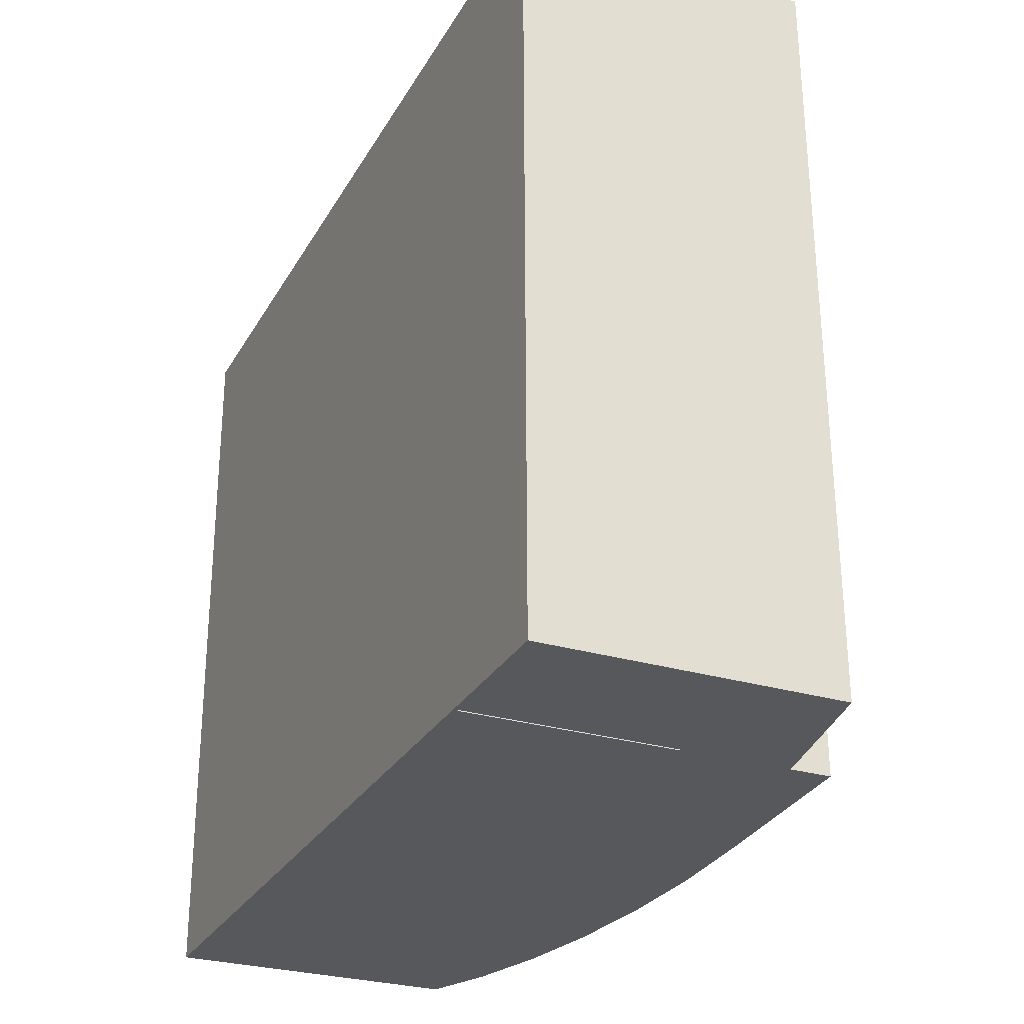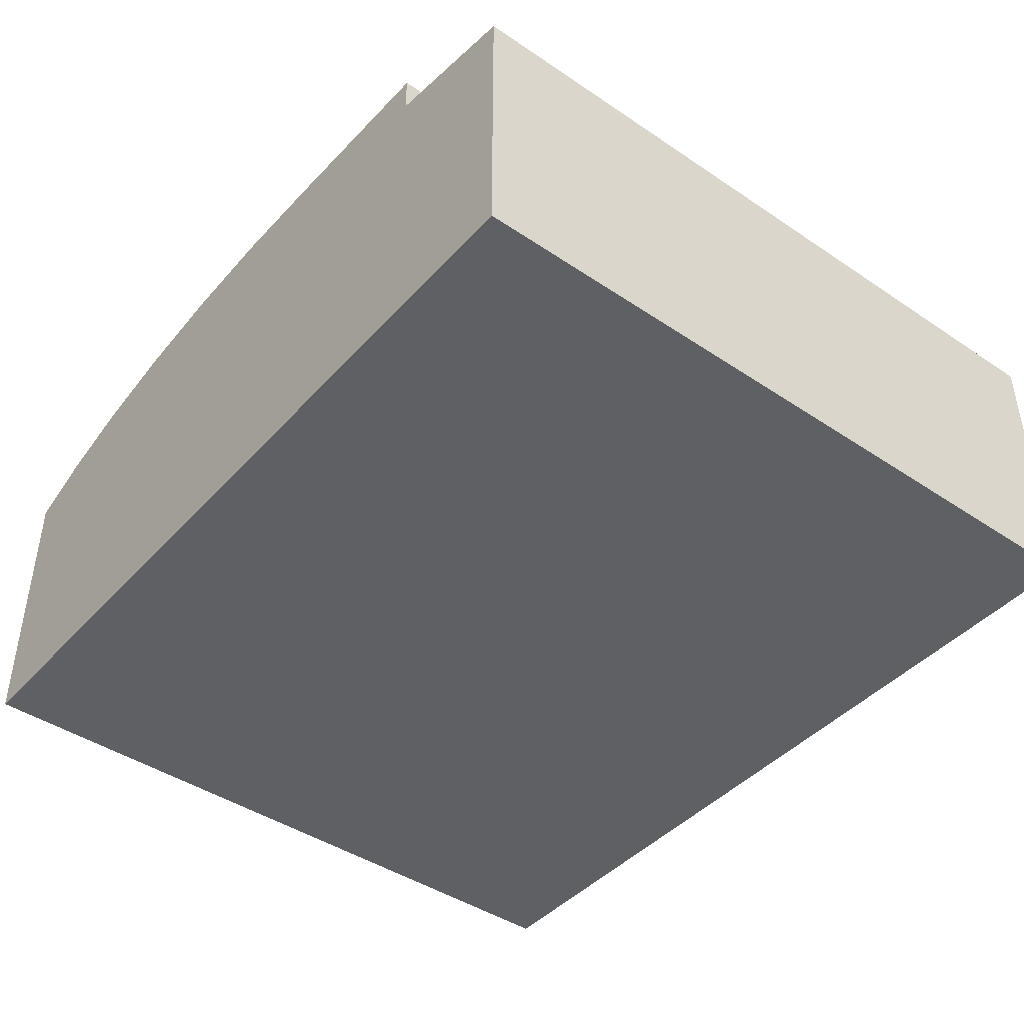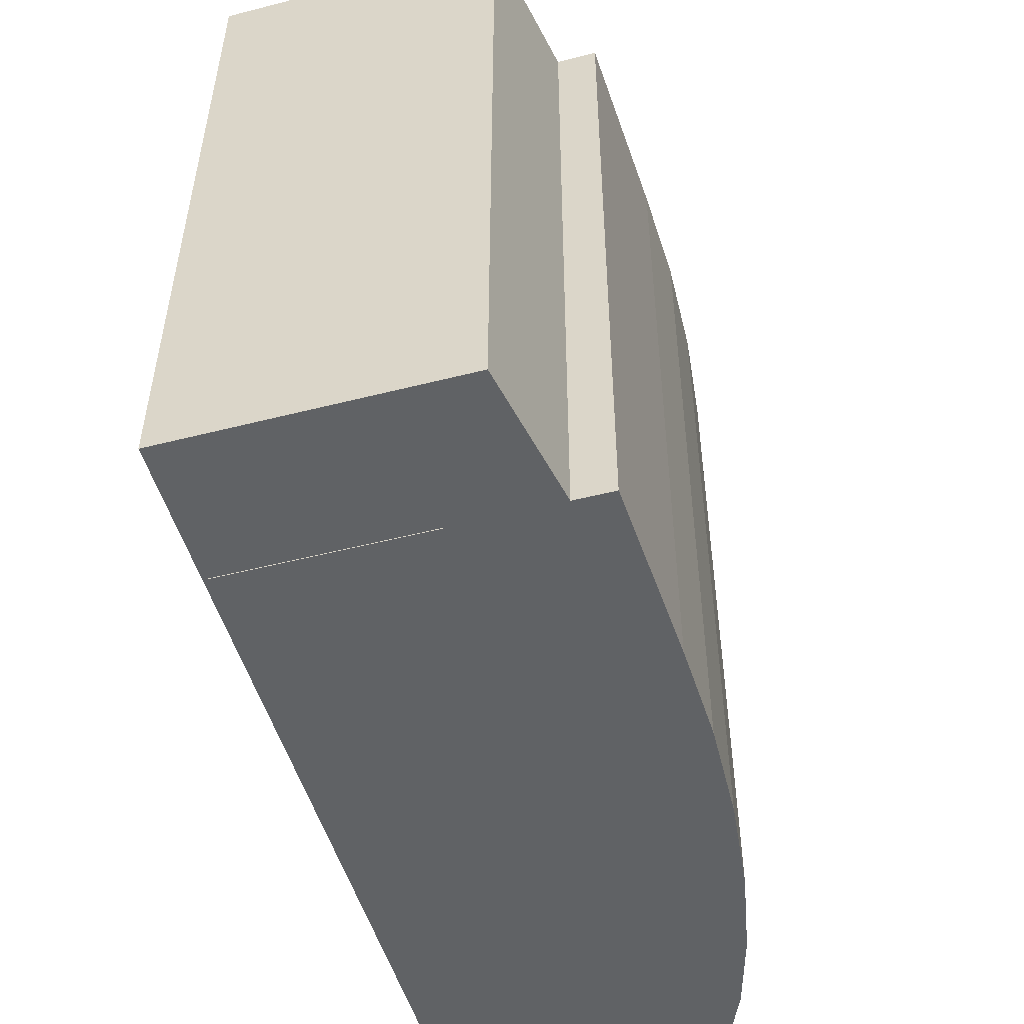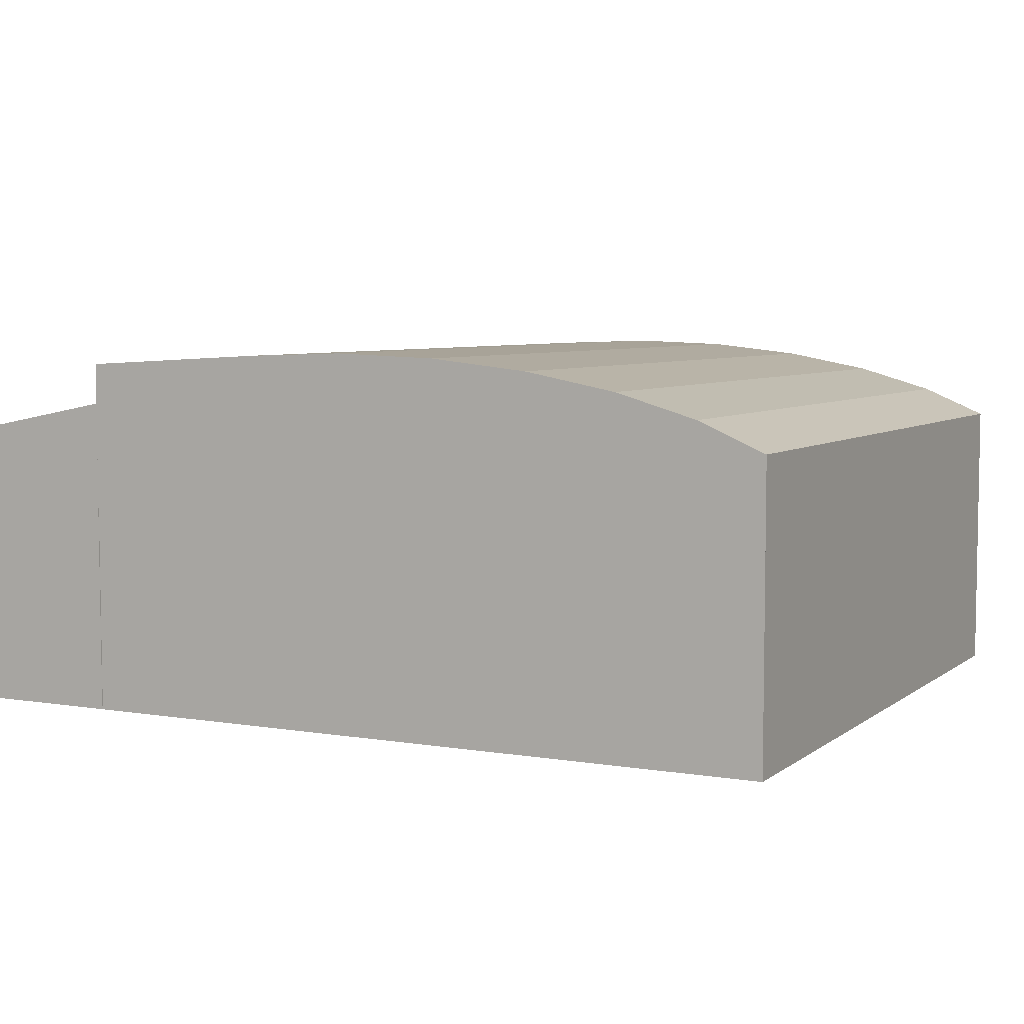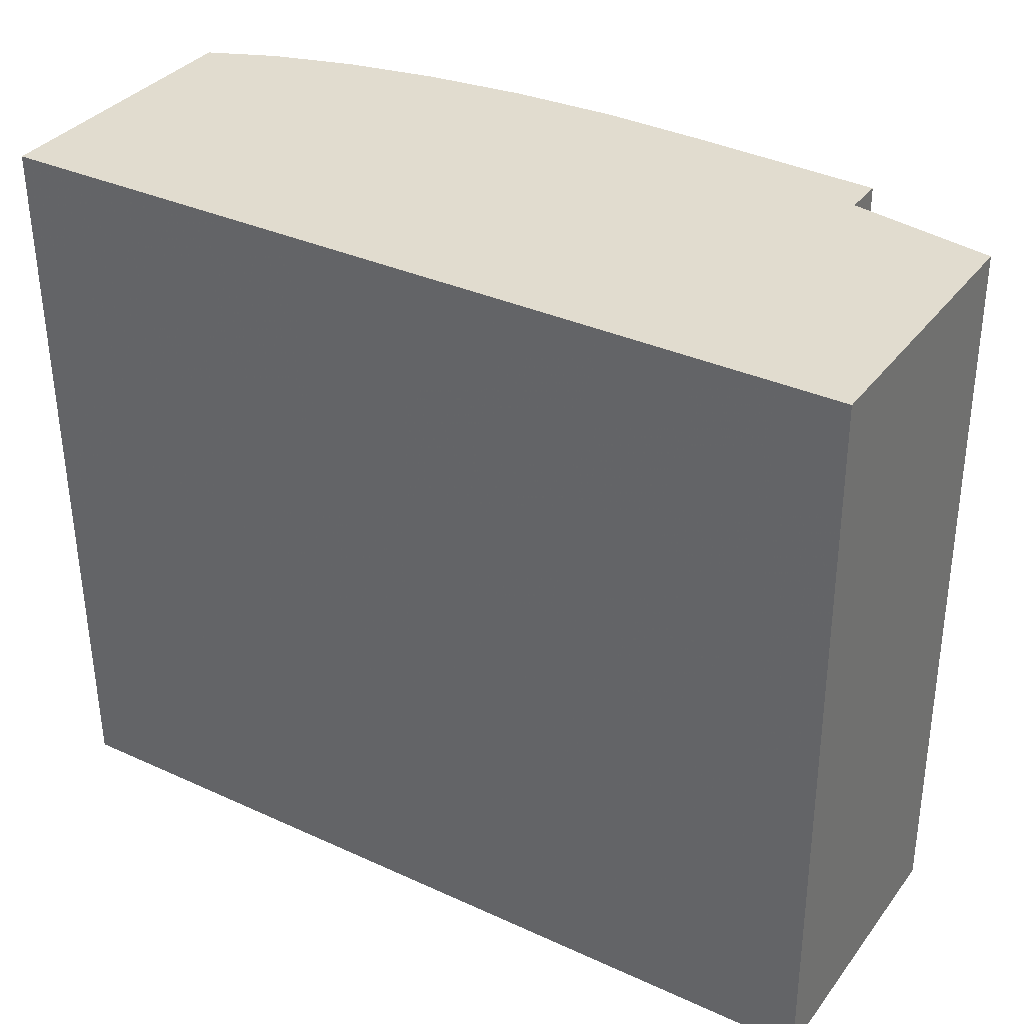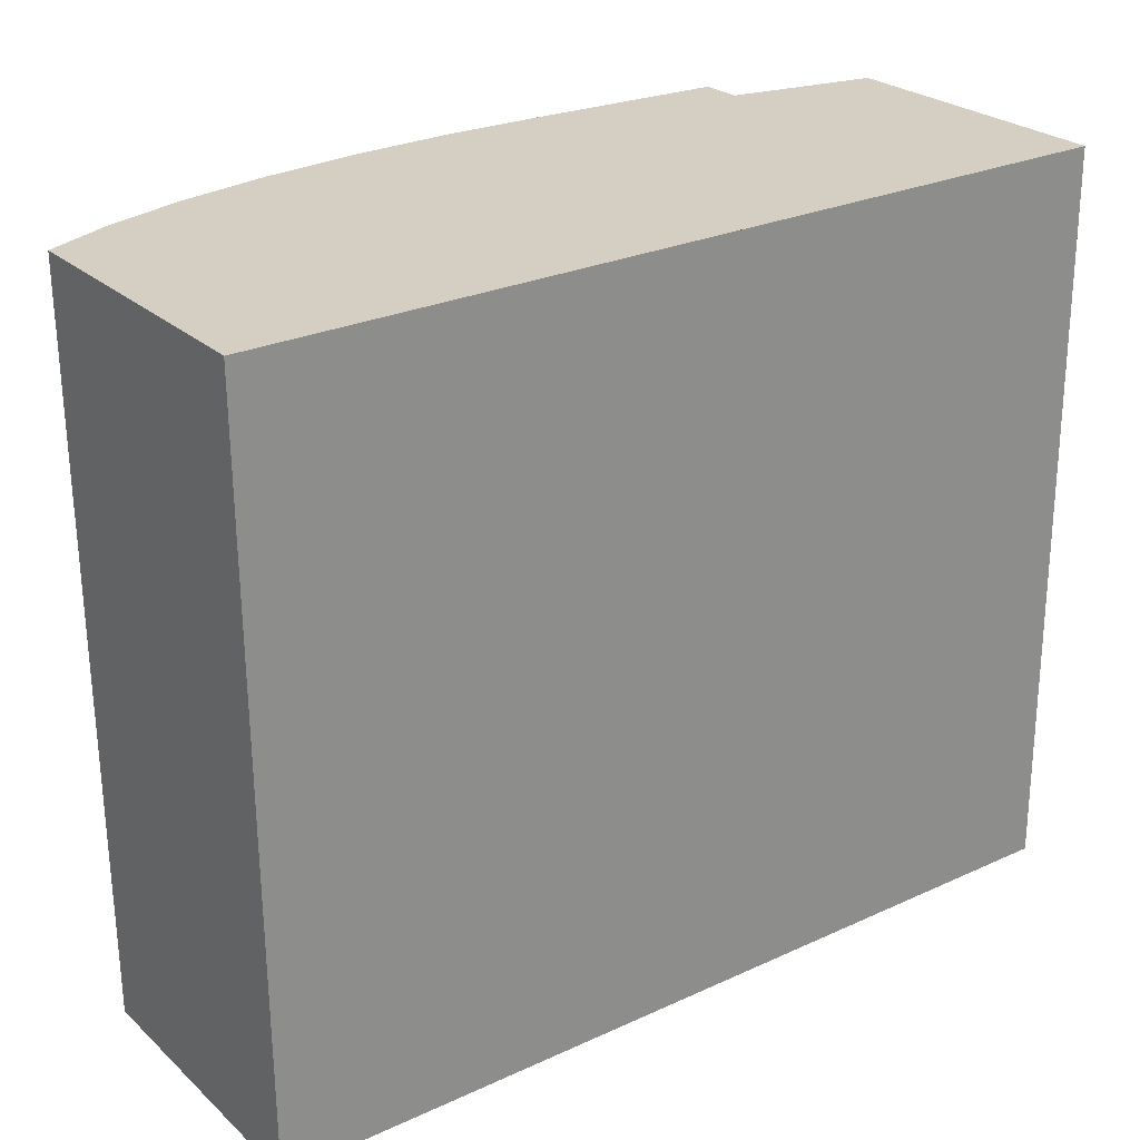
<metadata>
{"format":"obj","ext":"obj","renderer":"f3d","projection":"perspective","resolution":1024,"background":"white","views":[{"elev":-28.1,"azim":-114.5,"up":"+Y"},{"elev":-43.4,"azim":-128.9,"up":"+Z"},{"elev":-50.1,"azim":-74.3,"up":"+Y"},{"elev":5.8,"azim":26.5,"up":"+Z"},{"elev":34.8,"azim":-148.2,"up":"+Y"},{"elev":25.7,"azim":144.3,"up":"+Y"}]}
</metadata>
<code>
v -4.98 -5.36 0.8383
v -4.98 -5.36 -1.102
v 1.284 1.536 -1.138
v -4.934 1.582 0.8441
v -4.934 1.582 -1.138
v -4.934 1.582 1.855
v -4.934 1.582 2.235
v -3.159 1.569 -1.138
v -6.343 -5.342 0.9571
v -6.343 -5.342 0.6152
v -6.343 -5.342 1.286
v -2.198 1.562 2.368
v -1.238 1.555 -1.138
v -5.731 -5.346 -1.138
v 1.233 -5.397 1.855
v -4.941 0.01239 0.8383
v -4.941 0.01239 -1.102
v -1.288 -5.378 2.334
v 1.896 1.532 1.589
v -0.3138 1.548 -1.138
v -6.343 -5.342 0.2732
v -6.343 -5.342 -1.138
v -6.343 -5.342 -0.05562
v -4.988 -5.36 0.8383
v 1.846 -5.401 -1.138
v 1.846 -5.401 0.2732
v 1.846 -5.401 -0.05562
v 1.846 -5.401 0.6152
v 1.846 -5.401 1.286
v 1.846 -5.401 0.9571
v -3.159 1.569 2.334
v -4.083 1.575 -1.138
v 1.233 -5.397 -1.138
v -4.984 -5.352 2.235
v -4.984 -5.352 1.855
v -4.984 -5.352 0.8441
v -3.209 -5.364 -1.138
v 0.5375 1.542 -1.138
v -0.3642 -5.385 -1.138
v 0.5375 1.542 2.073
v -1.288 -5.378 -1.138
v -4.988 -5.36 -1.102
v -6.293 1.591 1.589
v -0.3642 -5.385 2.235
v -2.198 1.562 -1.138
v -4.984 -5.352 -1.138
v 1.846 -5.401 1.589
v -2.249 -5.371 2.368
v -5.68 1.587 -1.138
v 1.284 1.536 1.855
v -3.209 -5.364 2.334
v -4.133 -5.358 -1.138
v -4.949 0.01242 0.8383
v -4.949 0.01242 -1.102
v -6.293 1.591 0.6152
v -6.293 1.591 1.286
v -6.293 1.591 0.9571
v 0.4872 -5.391 -1.138
v 0.4872 -5.391 2.073
v -6.343 -5.342 1.589
v -6.293 1.591 0.2732
v -6.293 1.591 -1.138
v -6.293 1.591 -0.05562
v -0.3138 1.548 2.235
v 1.896 1.532 -0.05562
v 1.896 1.532 -1.138
v 1.896 1.532 0.6152
v 1.896 1.532 1.286
v 1.896 1.532 0.9571
v 1.896 1.532 0.2732
v -1.238 1.555 2.334
v -2.249 -5.371 -1.138
f 16 53 1
f 1 53 24
f 1 24 2
f 2 24 42
f 2 42 17
f 17 42 54
f 17 54 16
f 16 54 53
f 42 24 54
f 54 24 53
f 1 2 16
f 16 2 17
f 67 28 70
f 70 28 26
f 70 26 65
f 65 26 27
f 65 27 66
f 66 27 25
f 66 25 3
f 3 25 33
f 3 33 38
f 38 33 58
f 38 58 20
f 20 58 39
f 20 39 13
f 13 39 41
f 13 41 45
f 45 41 72
f 45 72 8
f 8 72 37
f 8 37 32
f 32 37 52
f 32 52 5
f 5 52 46
f 5 46 49
f 49 46 14
f 49 14 62
f 62 14 22
f 62 22 63
f 63 22 23
f 63 23 61
f 61 23 21
f 61 21 55
f 55 21 10
f 55 10 57
f 57 10 9
f 57 9 56
f 56 9 11
f 56 11 43
f 43 11 60
f 43 60 6
f 6 60 35
f 6 35 4
f 4 35 36
f 4 36 7
f 7 36 34
f 7 34 31
f 31 34 51
f 31 51 12
f 12 51 48
f 12 48 71
f 71 48 18
f 71 18 64
f 64 18 44
f 64 44 40
f 40 44 59
f 40 59 50
f 50 59 15
f 50 15 19
f 19 15 47
f 19 47 68
f 68 47 29
f 70 65 67
f 69 67 68
f 66 3 65
f 67 65 68
f 3 38 65
f 20 13 38
f 8 32 45
f 13 45 38
f 65 38 68
f 19 68 50
f 40 50 64
f 71 64 12
f 31 12 7
f 6 4 43
f 7 12 4
f 64 50 12
f 68 38 50
f 45 32 38
f 5 49 32
f 62 63 49
f 55 57 61
f 63 61 49
f 32 49 38
f 50 38 12
f 43 4 56
f 12 38 4
f 49 61 38
f 57 56 61
f 4 38 56
f 61 56 38
f 68 29 69
f 69 29 30
f 69 30 67
f 67 30 28
f 28 30 26
f 25 27 33
f 30 29 26
f 27 26 33
f 58 33 39
f 41 39 72
f 37 72 52
f 46 52 14
f 22 14 23
f 10 21 9
f 23 14 21
f 14 52 21
f 9 21 11
f 60 11 35
f 34 36 51
f 35 11 36
f 21 52 11
f 39 33 72
f 52 72 11
f 51 36 48
f 11 72 36
f 33 26 72
f 47 15 29
f 26 29 72
f 36 72 48
f 18 48 44
f 59 44 15
f 29 15 72
f 48 72 44
f 44 72 15

</code>
